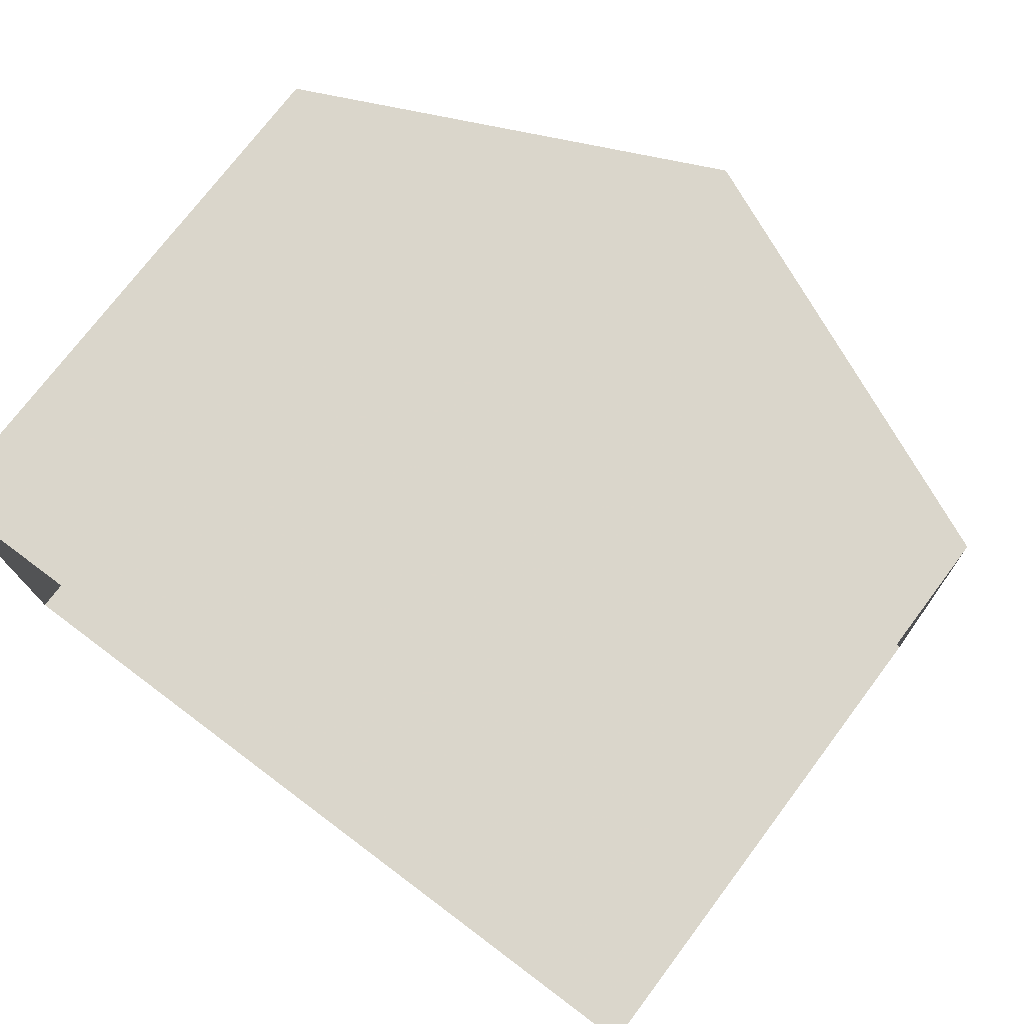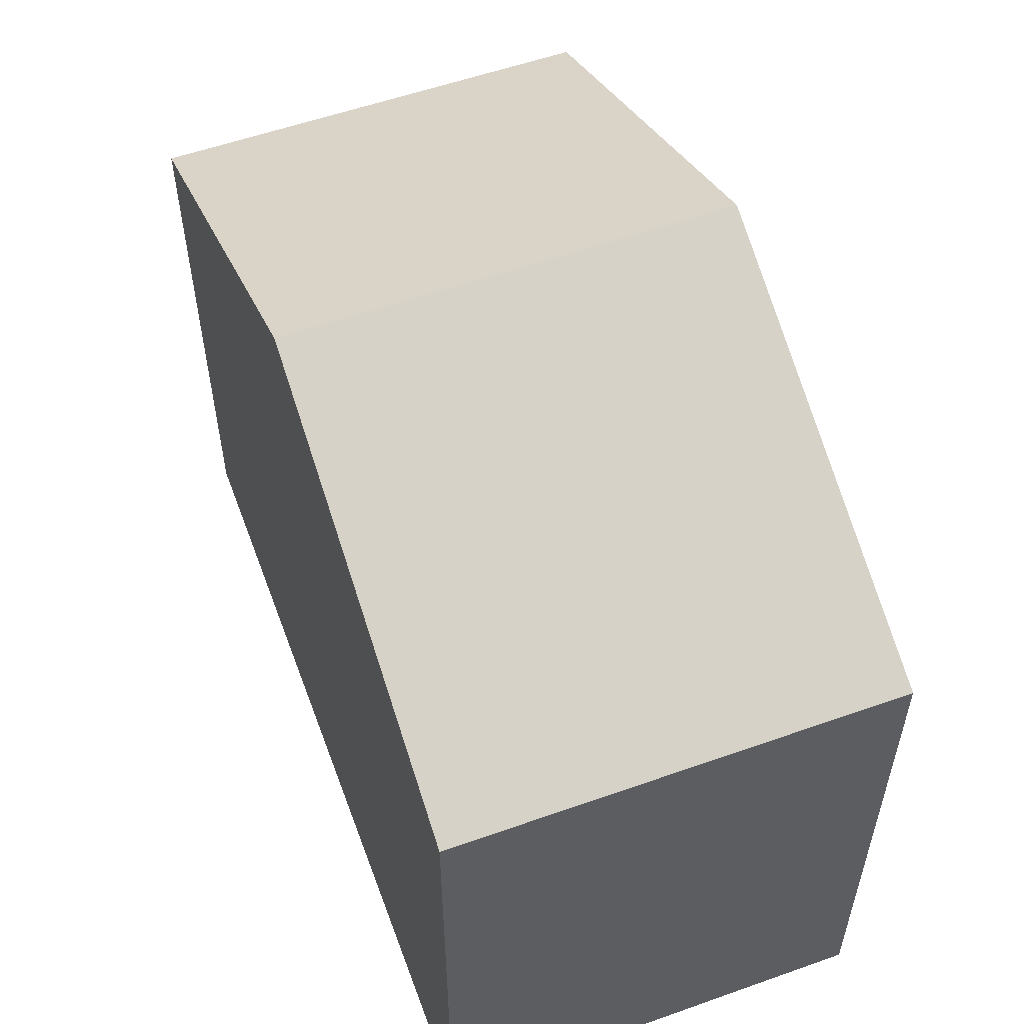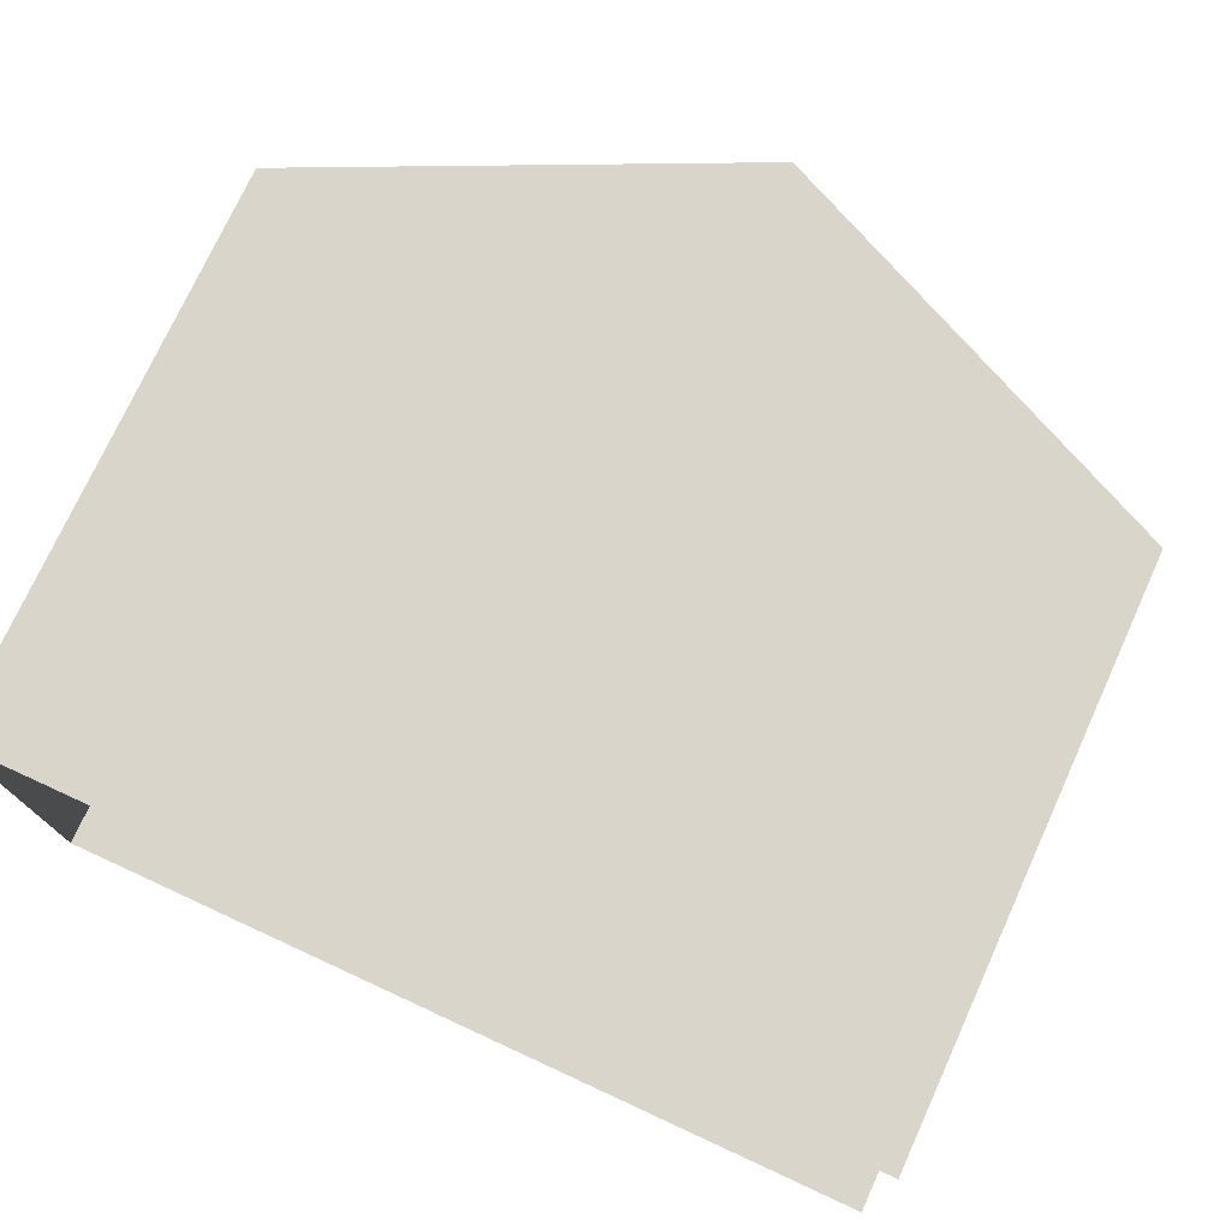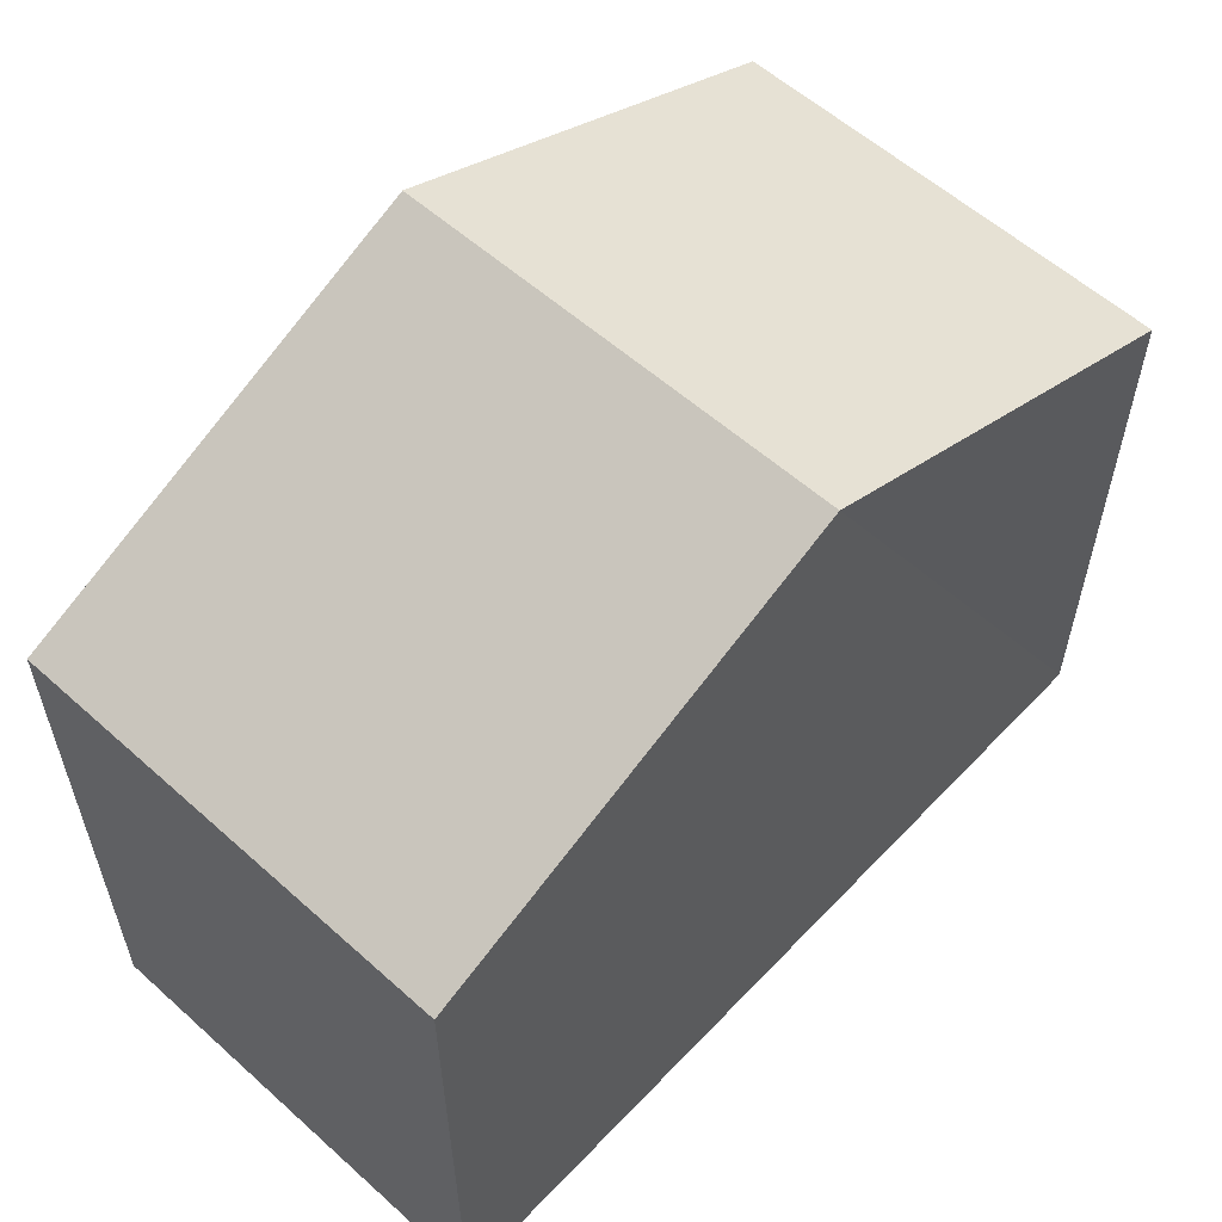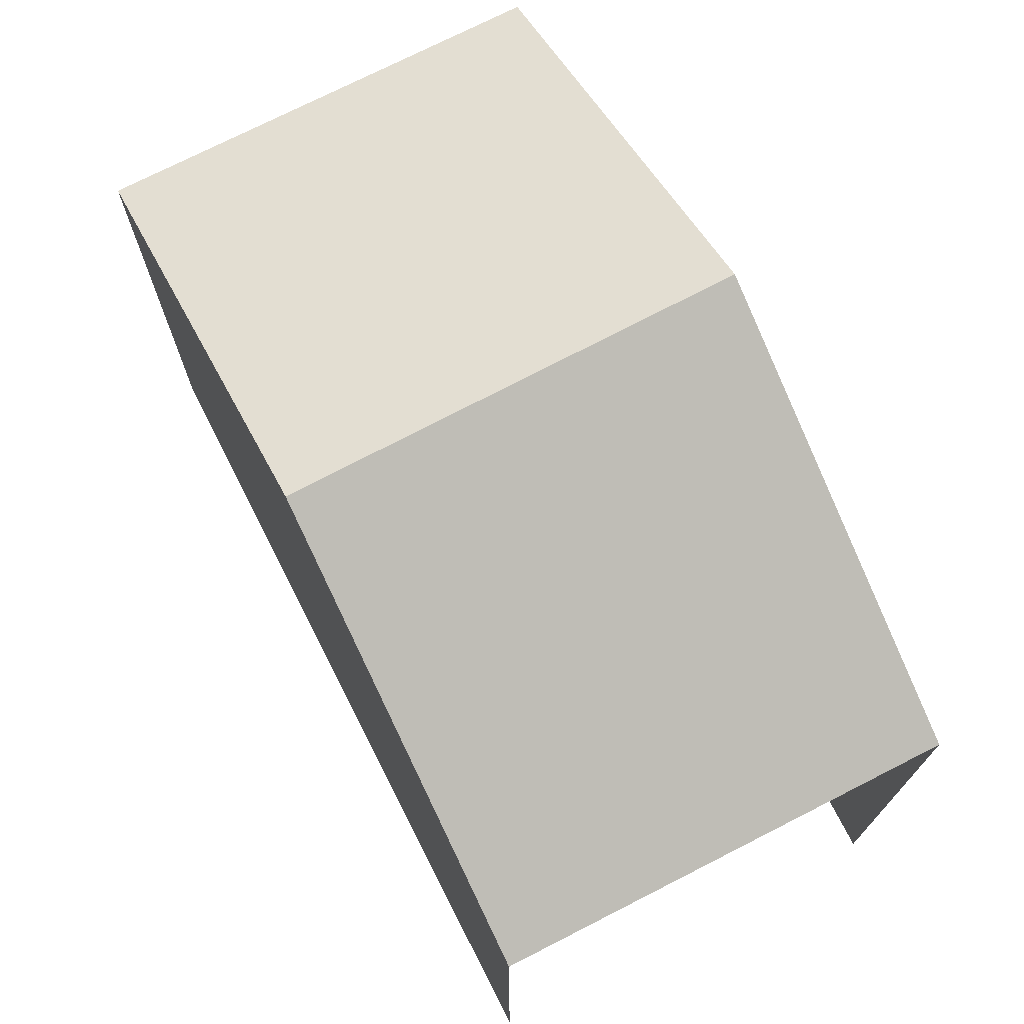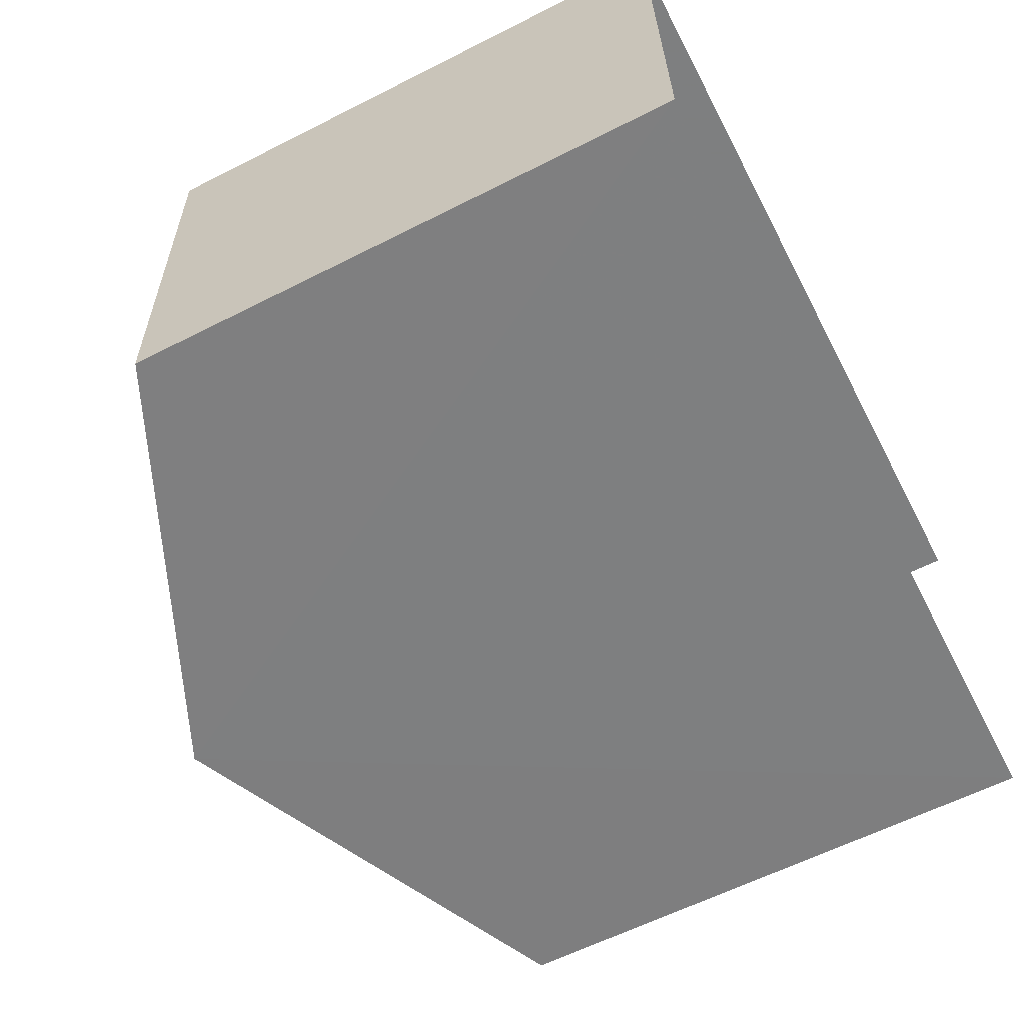
<metadata>
{"format":"obj","ext":"obj","renderer":"f3d","projection":"perspective","resolution":1024,"background":"white","views":[{"elev":74.4,"azim":-143.1,"up":"+Y"},{"elev":55.5,"azim":68.1,"up":"+Z"},{"elev":74.7,"azim":-155.2,"up":"+Y"},{"elev":58.2,"azim":131.2,"up":"+Z"},{"elev":72.7,"azim":-118.8,"up":"+Z"},{"elev":-61.1,"azim":117.4,"up":"+Y"}]}
</metadata>
<code>
v -3.725e+05 -1.037e+05 32.05
v -3.725e+05 -1.036e+05 32.05
v -3.725e+05 -1.036e+05 32.05
v -3.725e+05 -1.037e+05 32.05
v -3.725e+05 -1.037e+05 37.87
v -3.725e+05 -1.036e+05 37.87
v -3.725e+05 -1.036e+05 39.87
v -3.725e+05 -1.037e+05 39.87
v -3.725e+05 -1.036e+05 37.87
v -3.725e+05 -1.037e+05 37.87
f 1 2 3
f 1 4 2
f 10 2 4
f 10 9 2
f 5 6 7
f 8 5 7
f 9 10 8
f 7 9 8
f 10 4 8
f 4 1 8
f 1 5 8
f 6 1 3
f 6 5 1
f 6 3 7
f 3 2 7
f 2 9 7

</code>
